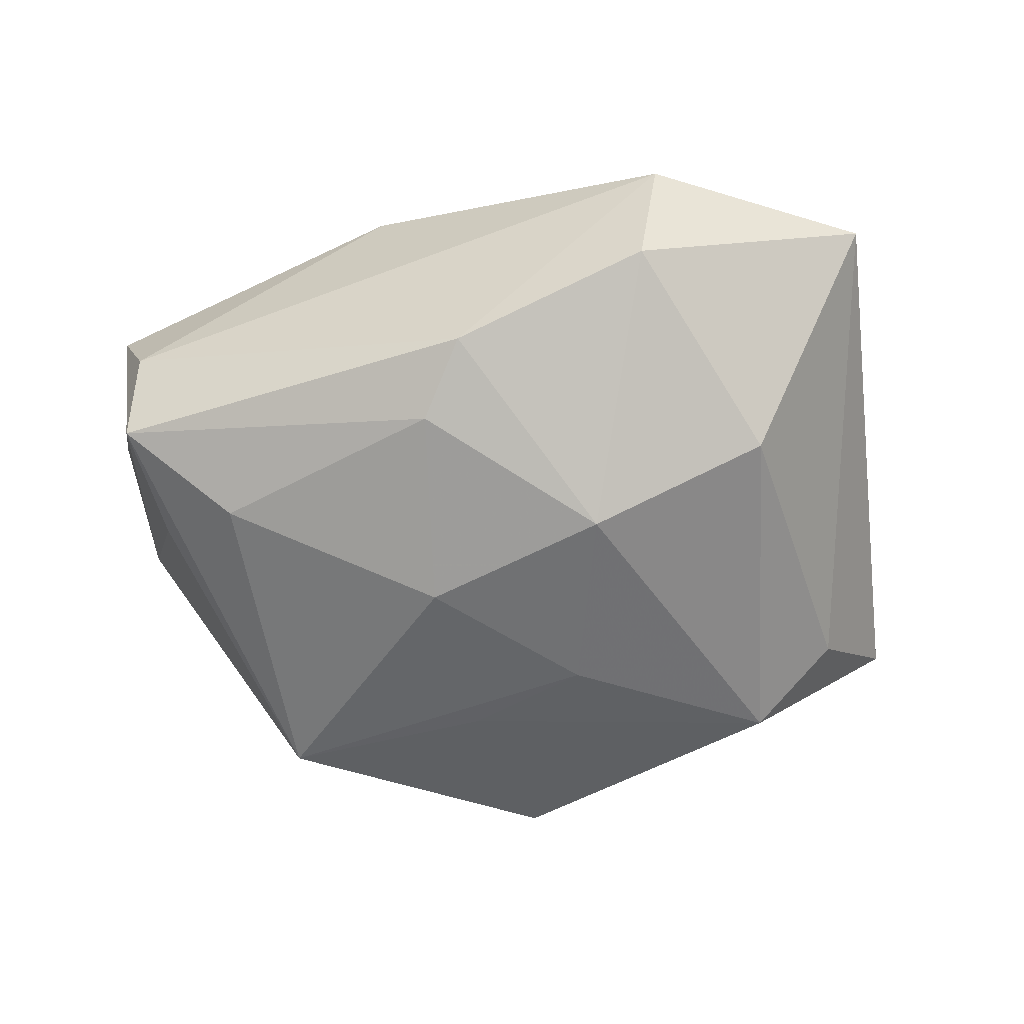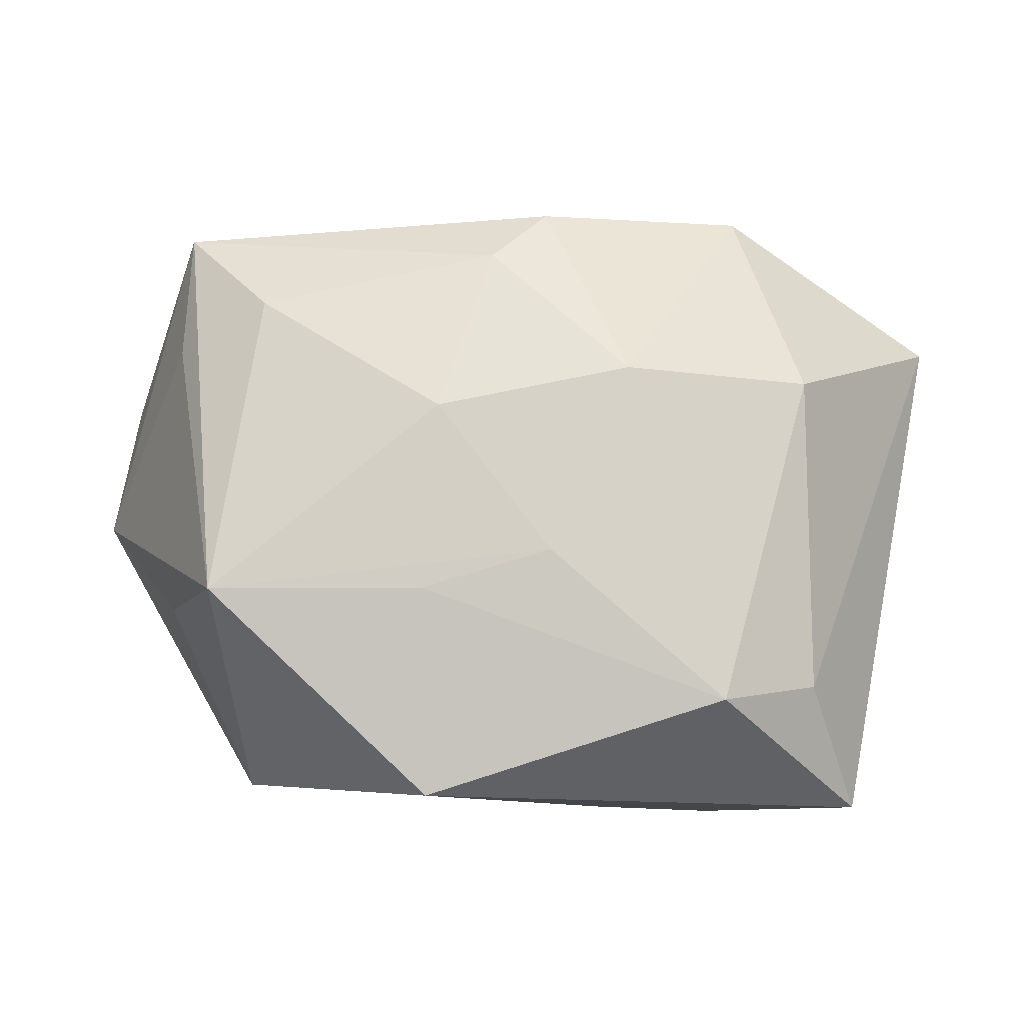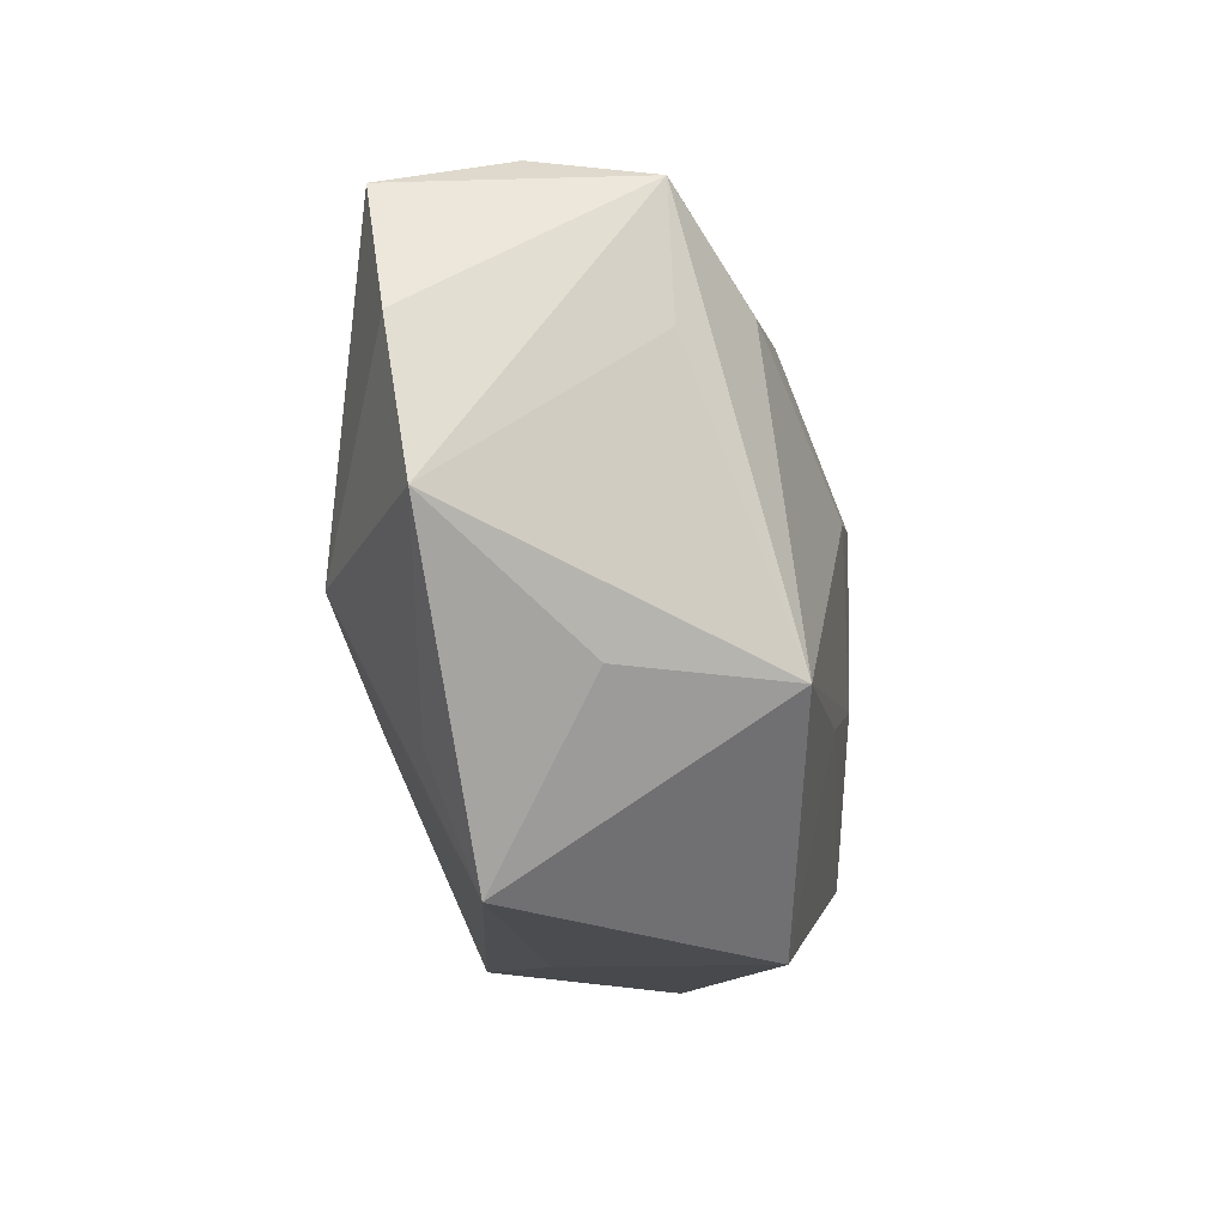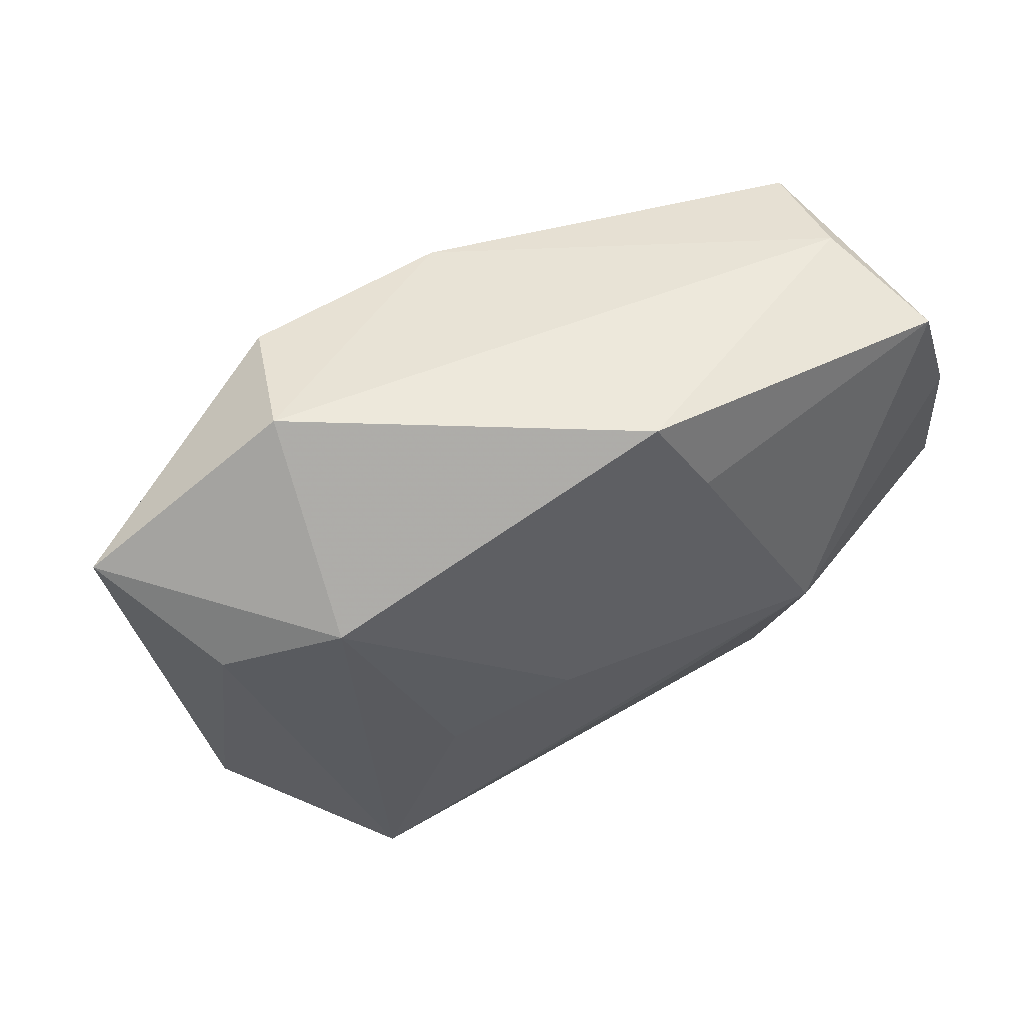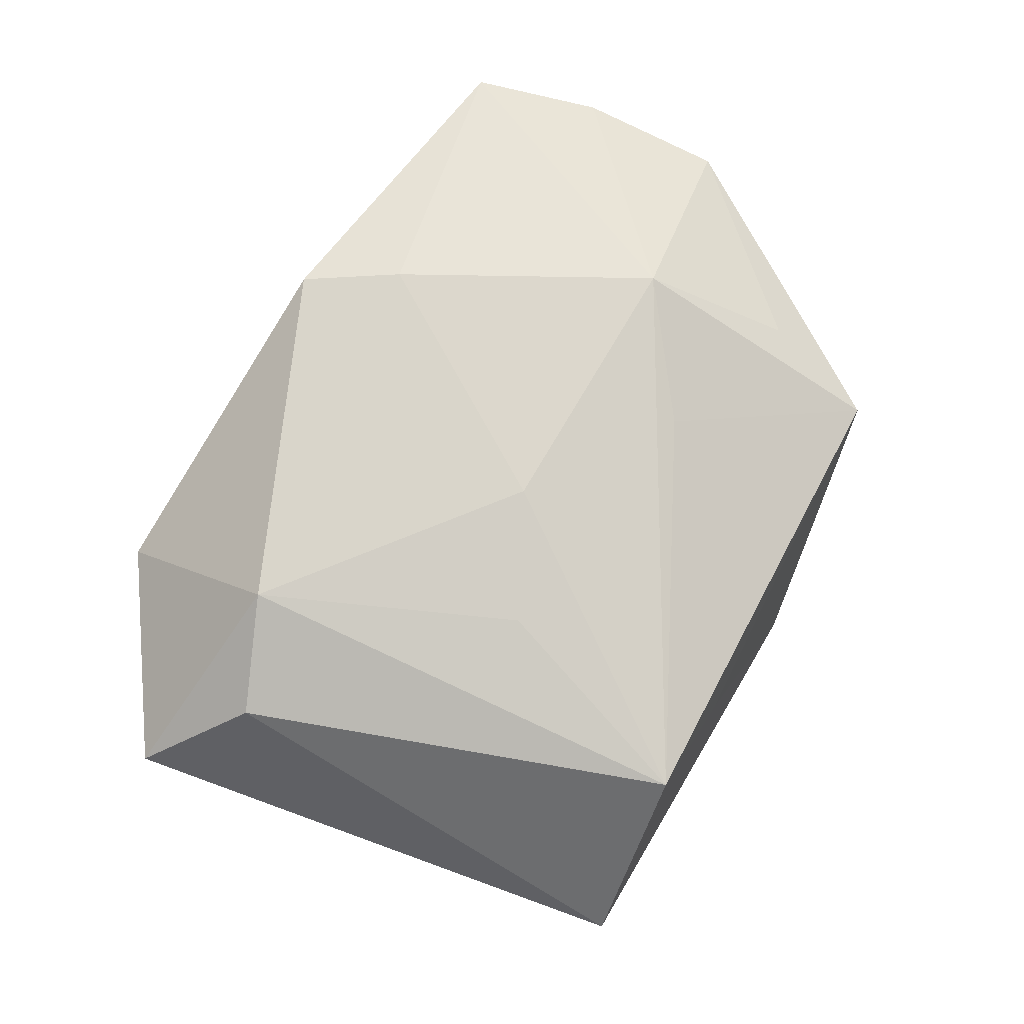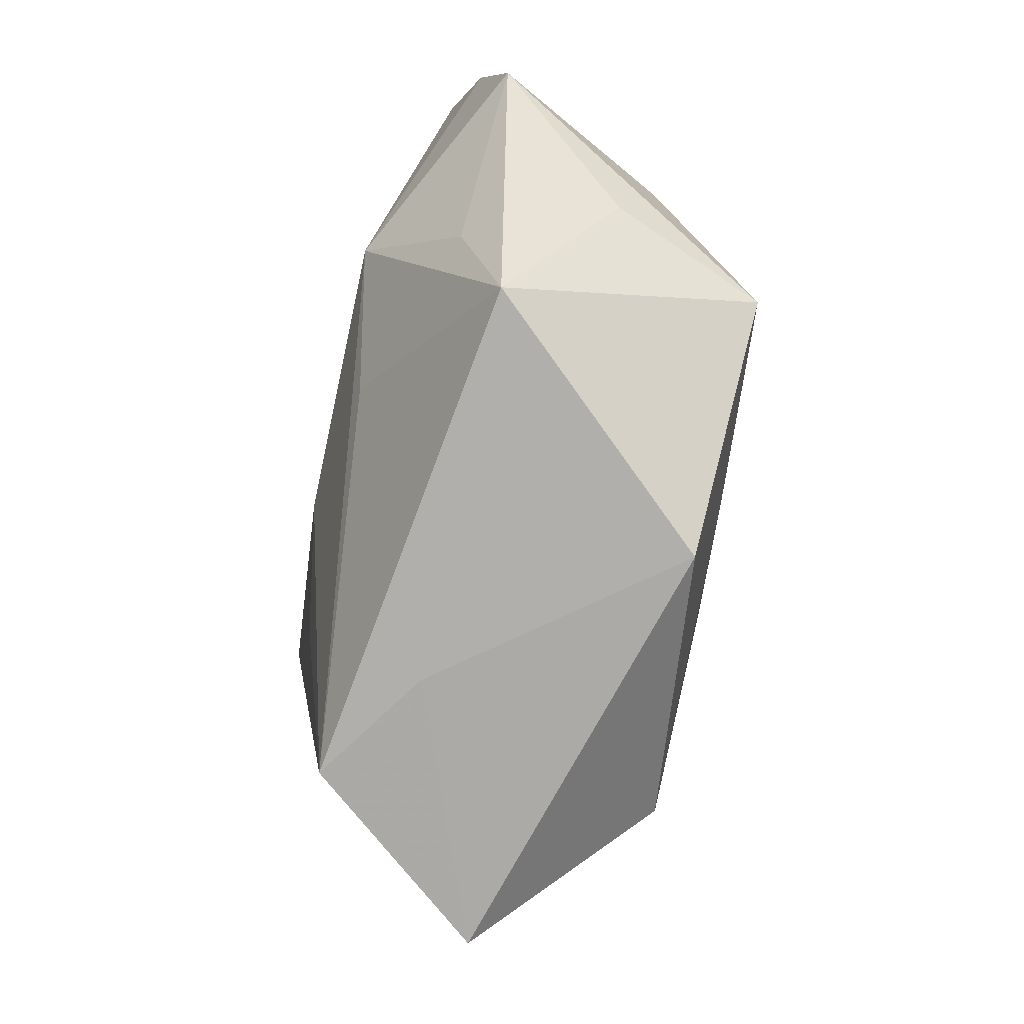
<metadata>
{"format":"obj","ext":"obj","renderer":"f3d","projection":"perspective","resolution":1024,"background":"white","views":[{"elev":-55.1,"azim":-161.6,"up":"+Z"},{"elev":-13.5,"azim":-177.9,"up":"+Y"},{"elev":-11.6,"azim":96.8,"up":"+Y"},{"elev":48.7,"azim":-23.2,"up":"+Y"},{"elev":73.6,"azim":-59.4,"up":"+Z"},{"elev":-74.5,"azim":78.5,"up":"+Y"}]}
</metadata>
<code>
v 0.04567 0.01482 0.01218
v 0.01338 -0.01409 0.01836
v -0.03893 0.01013 0.01542
v 0.006692 0.005489 -0.02296
v 0.001319 0.0243 -0.01673
v -0.02563 0.03122 -0.006721
v 0.03642 0.01551 -0.01038
v 0.04045 0.02755 0.01486
v -0.004472 0.03038 -0.01259
v -0.00505 -0.01015 -0.02296
v 0.03512 0.03104 0.002661
v -0.003115 -0.004055 0.02127
v 0.00808 -0.03481 -0.01749
v -0.02278 -0.02552 -0.02091
v 0.02632 -0.003845 0.0209
v -0.01328 0.009353 -0.02296
v -0.02229 -0.03336 0.01468
v -0.04829 0.0192 0.005695
v 0.04783 -0.0002398 0.009411
v -0.03724 -0.03481 -0.003732
v -0.03251 -0.02315 -0.01365
v 0.03076 -0.01358 -0.02088
v -0.03225 0.009263 -0.01643
v 0.03569 0.02896 -0.009651
v -0.02852 0.03309 0.006776
v -0.02779 0.01496 0.02055
v 0.03748 -0.01273 -0.004589
v 0.02982 -0.03099 0.006333
v 0.006131 0.03048 0.02042
v 0.008286 -0.01388 -0.02198
v 0.03207 -0.01843 0.01104
v 0.01192 0.0212 0.02124
v 0.02634 0.01921 -0.01643
v -0.01028 -0.03366 0.006424
v -0.01554 -0.0107 0.01899
f 6 23 18
f 16 23 6
f 20 3 18
f 17 3 20
f 15 17 2
f 34 20 13
f 17 20 34
f 12 17 15
f 24 22 33
f 13 22 28
f 28 34 13
f 17 34 28
f 15 2 28
f 28 2 17
f 25 6 18
f 16 6 9
f 6 25 9
f 18 23 21
f 21 20 18
f 17 12 35
f 30 22 13
f 30 10 22
f 4 33 22
f 4 10 16
f 22 10 4
f 16 9 5
f 5 4 16
f 33 4 5
f 24 33 5
f 5 9 24
f 24 9 11
f 11 9 25
f 25 29 11
f 14 23 16
f 14 21 23
f 16 10 14
f 14 30 13
f 10 30 14
f 13 20 14
f 20 21 14
f 7 22 24
f 24 19 7
f 7 19 22
f 27 28 22
f 22 19 27
f 27 19 28
f 15 28 31
f 31 19 15
f 28 19 31
f 26 29 25
f 18 3 26
f 26 25 18
f 26 35 12
f 26 3 17
f 17 35 26
f 32 12 15
f 32 26 12
f 29 26 32
f 8 32 15
f 24 11 8
f 8 11 29
f 29 32 8
f 15 19 1
f 1 8 15
f 1 19 24
f 24 8 1

</code>
